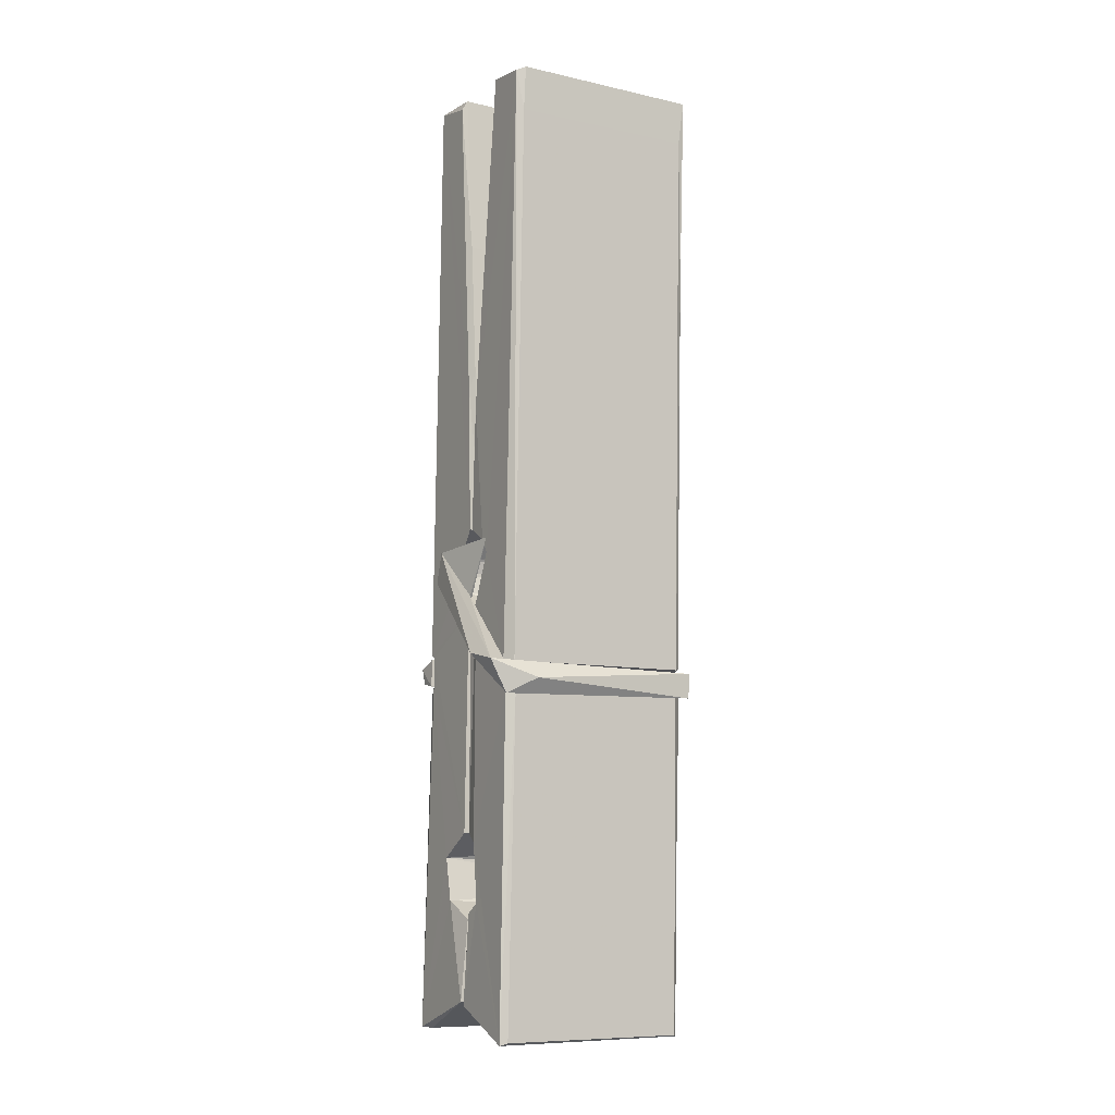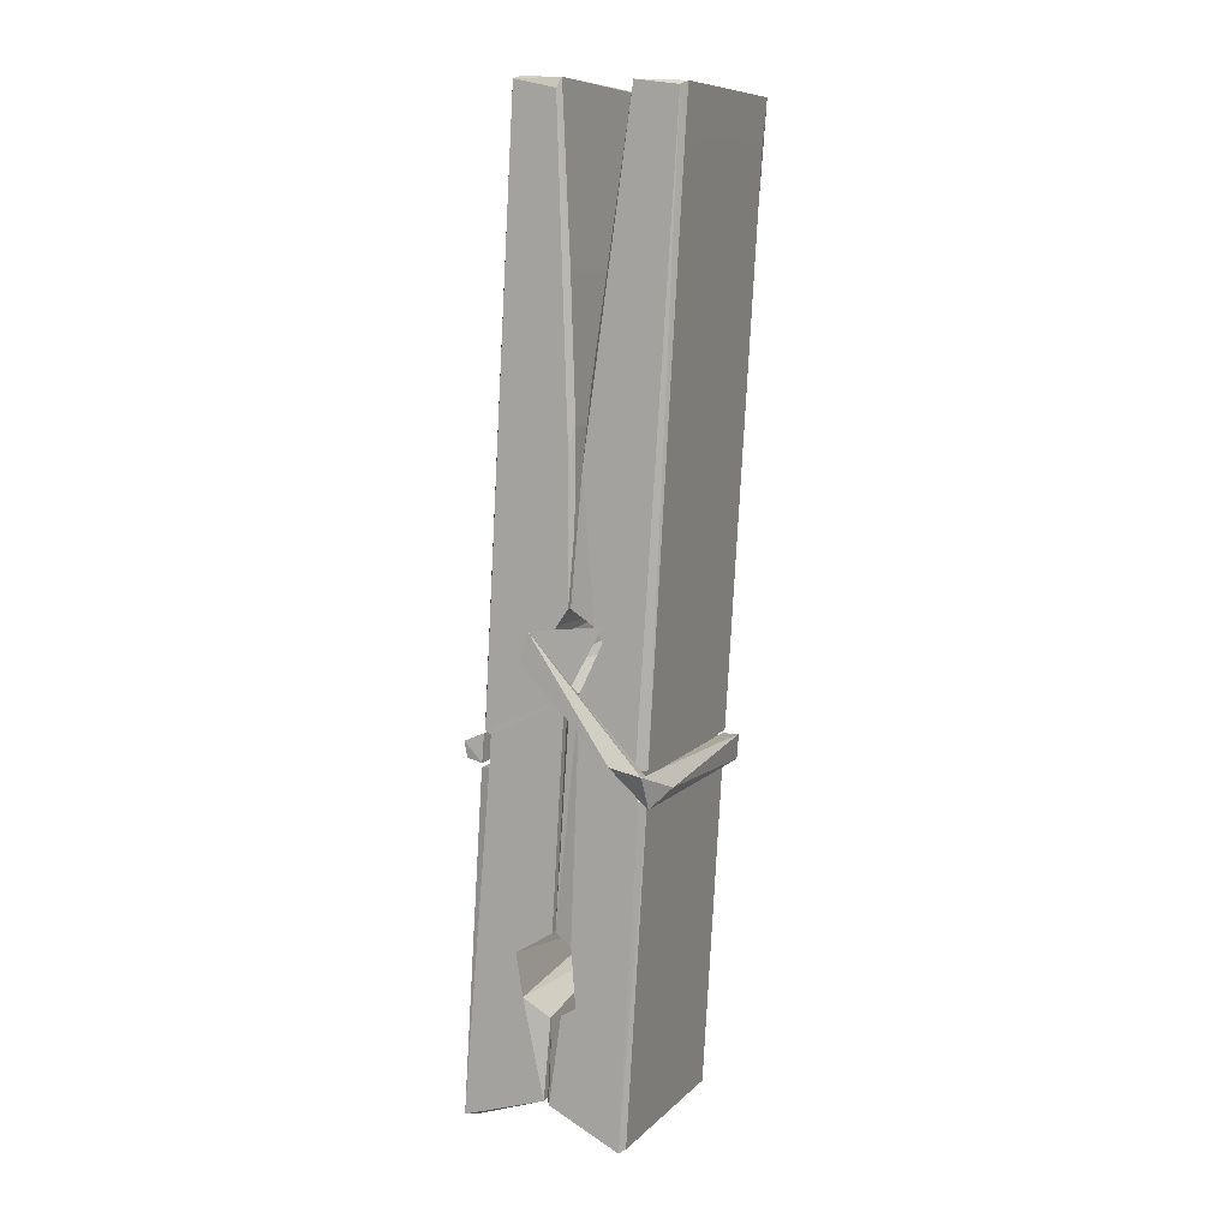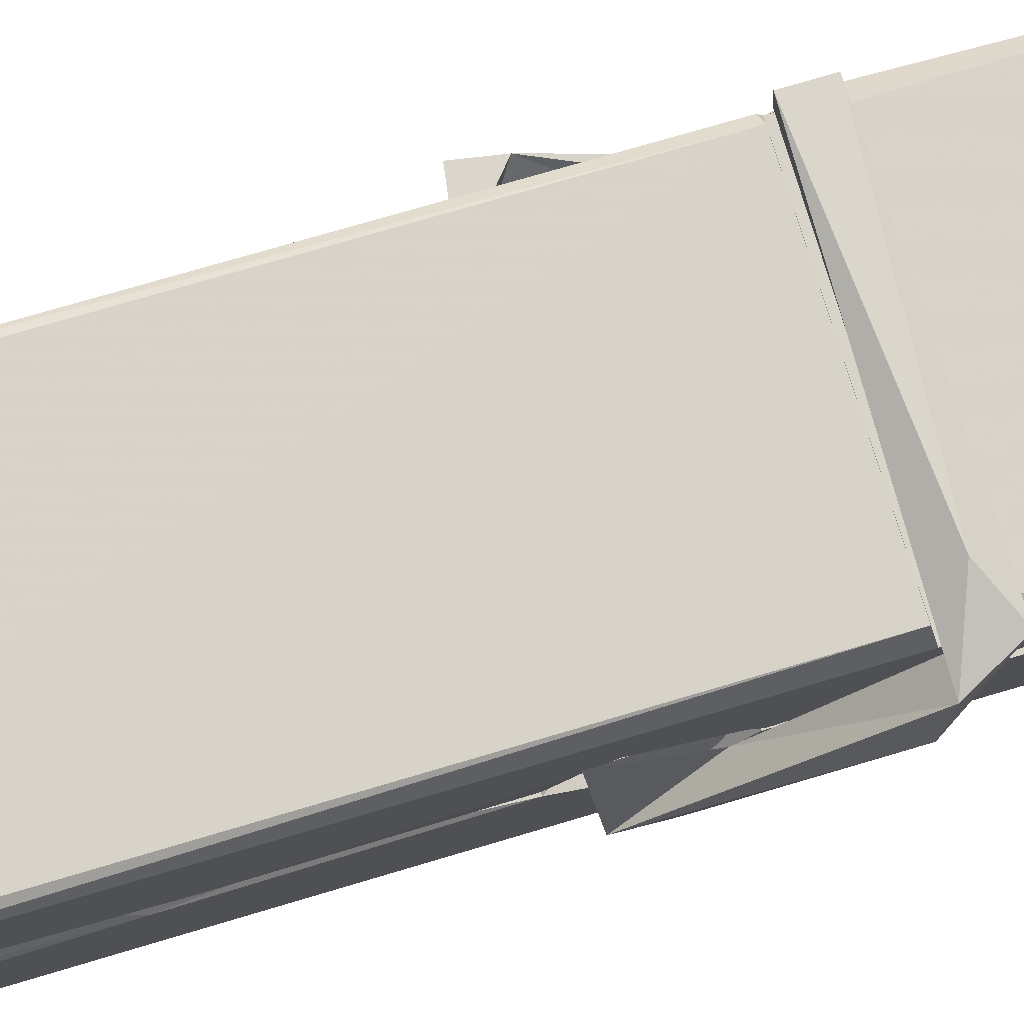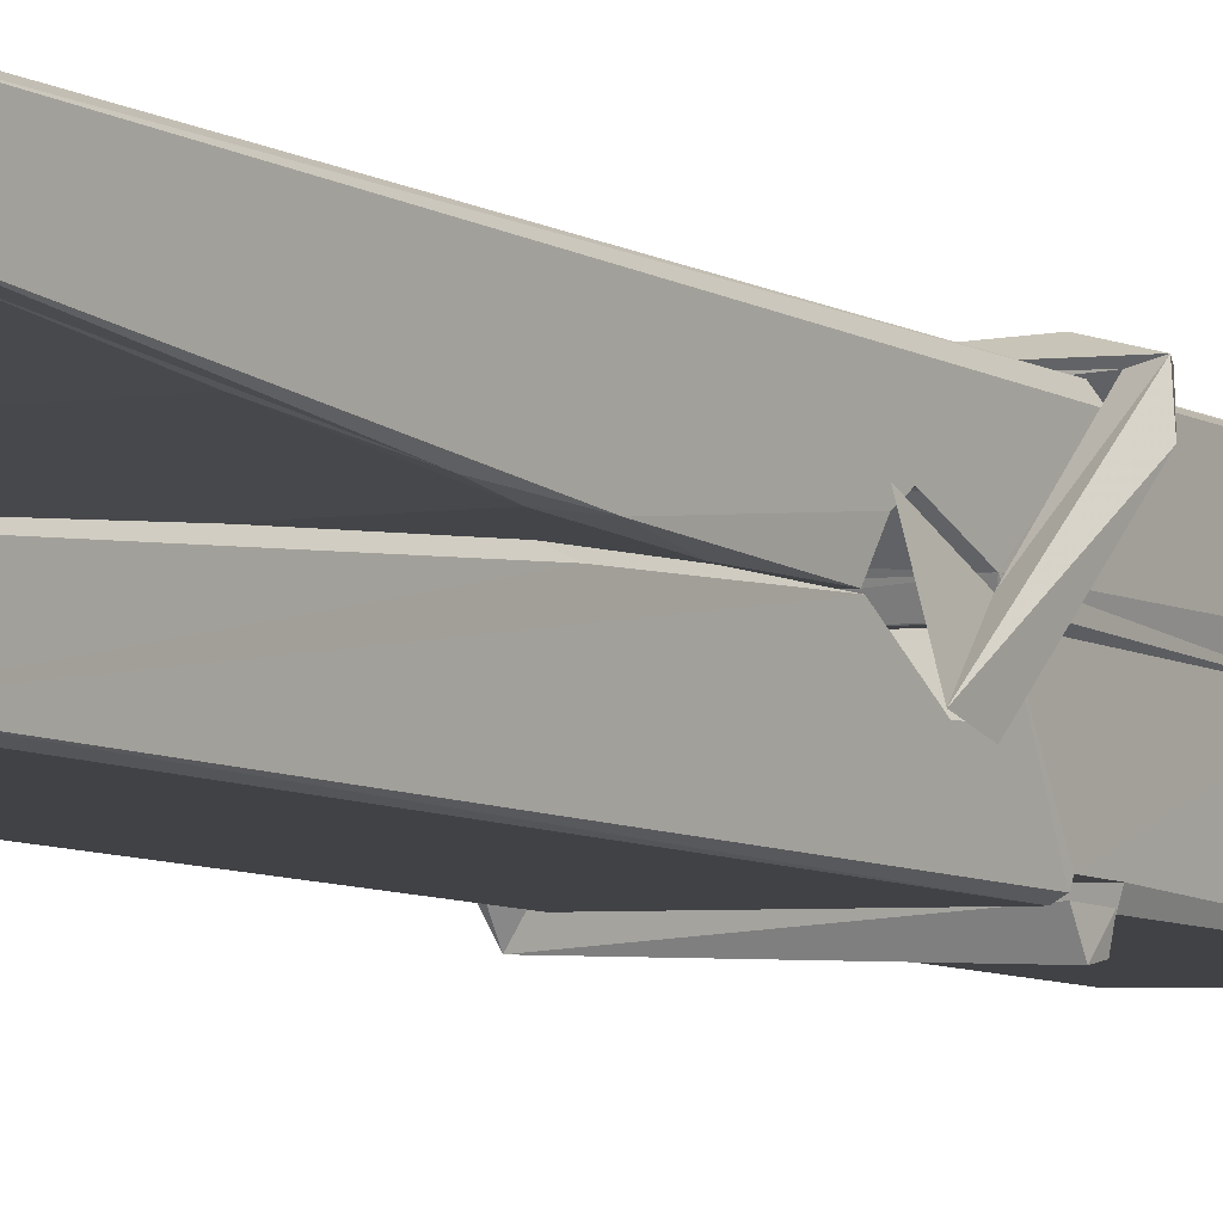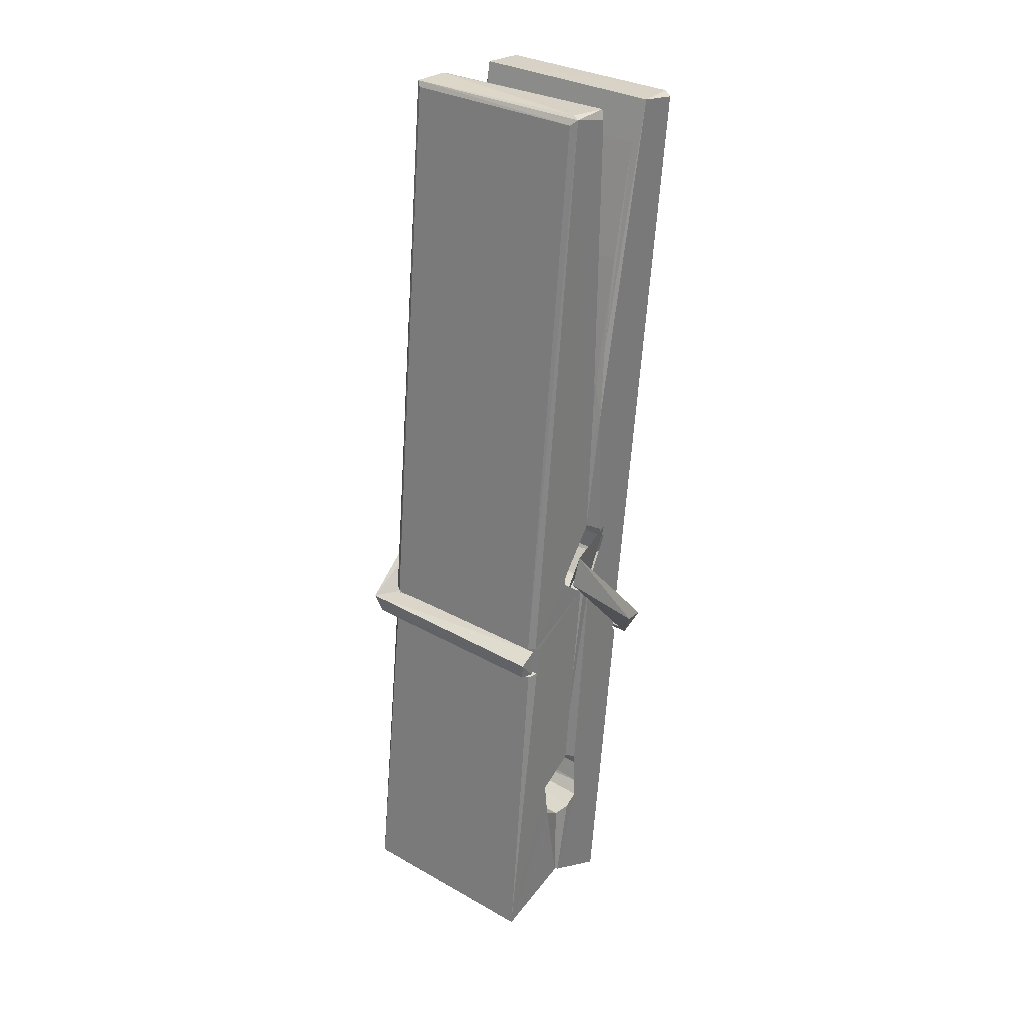
<metadata>
{"format":"obj","ext":"obj","renderer":"f3d","projection":"perspective","resolution":1024,"background":"white","views":[{"elev":-11.9,"azim":-30.5,"up":"+Y"},{"elev":7.4,"azim":-65.4,"up":"+Y"},{"elev":78.5,"azim":-105.6,"up":"+Z"},{"elev":-2.9,"azim":-144.6,"up":"+Z"},{"elev":29.0,"azim":-141.4,"up":"+Y"}]}
</metadata>
<code>
v 0.8852 -0.3656 -1.443
v 1.049 -0.3316 -1.502
v 0.887 -0.3333 -1.503
v 0.8908 -0.3298 -1.504
v 0.8735 0.2132 -1.459
v 0.8751 0.2924 -1.446
v 0.8727 0.3895 -1.429
v 0.8778 0.1818 -1.464
v 1.031 0.3904 -1.428
v 0.8717 0.3857 -1.386
v 0.8715 0.1528 -1.465
v 0.8648 0.4248 -1.422
v 1.045 -0.1971 -1.493
v 0.8782 -0.09142 -1.423
v 0.8758 -0.01389 -1.47
v 0.8821 -0.2632 -1.489
v 0.8822 -0.2562 -1.477
v 0.8811 -0.2082 -1.48
v 1.047 -0.2496 -1.475
v 1.041 -0.229 -1.468
v 0.8868 -0.2464 -1.47
v 1.04 0.01833 -1.45
v 1.036 0.03635 -1.455
v 0.8746 0.03678 -1.458
v 0.8753 0.04874 -1.477
v 1.038 0.05388 -1.478
v 0.8831 -0.06811 -1.418
v 1.025 0.3934 -1.43
v 1.028 0.4294 -1.423
v 1.032 0.1858 -1.465
v 1.04 -0.00339 -1.461
v 1.04 -0.01342 -1.481
v 1.041 -0.009597 -1.471
v 1.04 -0.1942 -1.496
v 1.047 -0.3292 -1.504
v 1.043 -0.3258 -1.505
v 1.046 -0.08498 -1.429
v 0.8853 -0.09138 -1.42
v 1.026 0.3903 -1.387
v 1.028 0.2964 -1.447
v 0.8759 0.006821 -1.45
v 0.8843 -0.1995 -1.495
v 0.8915 -0.2281 -1.467
v 1.047 -0.2617 -1.498
v 0.8797 0.1076 -1.473
v 1.034 0.1115 -1.474
v 0.8749 0.02516 -1.451
v 0.8652 0.4195 -1.387
v 0.8721 0.4226 -1.384
v 1.03 0.4267 -1.385
v 1.034 0.2669 -1.399
v 1.042 -0.06262 -1.423
v 1.043 -0.2646 -1.501
v 1.05 -0.361 -1.445
v 1.046 -0.36 -1.44
v 0.8905 -0.3635 -1.439
v 0.884 -0.3361 -1.501
v 1.036 0.172 -1.464
v 1.046 -0.2084 -1.476
v 0.8807 -0.0192 -1.482
v 1.035 -0.01544 -1.483
v 1.042 -0.06503 -1.427
v 0.876 -0.01985 -1.478
v 1.043 -0.08843 -1.426
v 1.038 -0.08741 -1.421
v 0.8872 -0.2687 -1.5
v 0.8775 -0.06932 -1.426
v 0.8781 -0.08931 -1.427
v 1.038 -0.06408 -1.419
v 0.8678 0.4292 -1.479
v 1.046 -0.33 -1.506
v 0.8744 0.1823 -1.472
v 0.8714 0.2937 -1.474
v 1.029 0.4259 -1.483
v 1.029 0.4315 -1.515
v 1.036 0.1731 -1.478
v 1.034 0.1865 -1.474
v 1.031 0.2985 -1.476
v 0.871 0.1687 -1.477
v 0.8806 -0.1996 -1.496
v 1.045 -0.1952 -1.497
v 1.047 -0.2542 -1.516
v 0.8807 -0.2179 -1.527
v 0.88 -0.07665 -1.554
v 1.045 -0.2044 -1.518
v 0.8786 0.01776 -1.511
v 1.036 0.04287 -1.501
v 0.8813 0.04118 -1.497
v 1.039 0.03021 -1.51
v 0.8741 0.04877 -1.478
v 0.8753 0.00045 -1.507
v 1.04 -0.001942 -1.503
v 1.04 0.009939 -1.51
v 1.036 0.05396 -1.479
v 0.8762 -0.01907 -1.483
v 0.8698 0.4248 -1.519
v 1.03 0.1863 -1.473
v 1.046 -0.2382 -1.528
v 1.036 -0.07258 -1.556
v 1.033 0.1381 -1.539
v 1.023 0.4288 -1.52
v 1.023 0.4344 -1.491
v 1.026 0.431 -1.48
v 1.027 0.2983 -1.476
v 0.8746 0.02927 -1.507
v 1.046 -0.2205 -1.529
v 0.8818 -0.2528 -1.521
v 0.8839 -0.3334 -1.505
v 0.8762 0.1076 -1.474
v 1.035 0.1117 -1.475
v 1.035 -0.04348 -1.553
v 0.864 0.4295 -1.516
v 0.8697 0.4316 -1.513
v 1.026 0.4334 -1.518
v 1.041 -0.04272 -1.549
v 1.042 -0.0747 -1.551
v 1.048 -0.348 -1.575
v 0.89 -0.3551 -1.566
v 0.8768 -0.07543 -1.546
v 0.8644 0.4214 -1.482
v 1.046 -0.3524 -1.572
v 0.8821 -0.04746 -1.552
v 0.8762 -0.04739 -1.549
v 1.04 -0.01448 -1.484
v 0.8762 -0.05006 -1.544
v 0.8871 -0.2679 -1.5
v 0.884 -0.3543 -1.574
v 1.041 -0.04583 -1.546
v 1.036 -0.07128 -1.547
v 0.8776 -0.04998 -1.551
v 1.042 -0.05167 -1.545
v 1.05 -0.06757 -1.562
v 0.8776 -0.07292 -1.553
v 1.064 -0.06375 -1.547
v 0.8781 -0.06979 -1.566
v 0.8764 -0.05677 -1.567
v 1.045 -0.08818 -1.412
v 1.044 -0.08309 -1.427
v 1.044 0.01741 -1.467
v 0.8586 -0.06867 -1.413
v 1.038 0.01392 -1.518
v 1.028 0.03139 -1.449
v 0.8823 -0.01661 -1.495
v 0.8743 0.03703 -1.451
v 0.8616 0.03224 -1.505
v 0.8622 0.008114 -1.514
v 0.853 -0.06206 -1.436
v 0.8731 -0.007775 -1.475
v 0.8972 -0.08236 -1.404
v 0.8733 -0.09525 -1.413
v 0.8712 -0.08222 -1.427
v 1.043 -0.06795 -1.424
v 0.8742 -0.07127 -1.416
v 1.044 -0.06781 -1.41
v 1.063 0.02661 -1.459
v 1.058 0.006847 -1.454
v 1.052 -0.06382 -1.539
v 1.056 -0.05266 -1.565
f 49 29 12
f 8 5 6
f 5 7 6
f 7 40 6
f 40 8 6
f 58 30 29
f 58 29 9
f 12 5 11
f 18 15 42
f 15 63 42
f 20 59 19
f 38 14 1
f 18 43 17
f 18 59 43
f 17 43 21
f 22 23 26
f 41 31 15
f 15 32 60
f 7 5 12
f 50 9 29
f 48 10 49
f 28 12 29
f 28 29 40
f 29 30 40
f 23 24 26
f 22 47 23
f 47 24 23
f 41 22 31
f 18 13 59
f 43 59 20
f 19 17 21
f 21 20 19
f 44 16 19
f 16 17 19
f 54 57 2
f 69 52 51
f 39 51 50
f 28 7 12
f 30 8 40
f 40 7 28
f 25 45 26
f 25 26 24
f 47 22 41
f 31 33 15
f 33 32 15
f 34 13 42
f 42 13 18
f 43 20 21
f 36 35 3
f 36 3 4
f 57 3 2
f 3 35 2
f 10 39 50
f 10 50 49
f 25 11 45
f 11 5 8
f 11 8 45
f 45 8 30
f 26 45 46
f 45 30 46
f 58 22 26
f 26 46 58
f 46 30 58
f 51 39 69
f 39 10 69
f 25 24 11
f 47 67 48
f 67 27 48
f 48 27 10
f 51 9 50
f 22 9 51
f 52 22 51
f 64 37 55
f 55 56 54
f 54 56 1
f 4 3 66
f 36 4 66
f 36 66 53
f 35 36 53
f 35 53 2
f 56 55 38
f 66 3 57
f 1 18 17
f 14 18 1
f 15 18 14
f 47 11 24
f 11 47 48
f 12 11 48
f 49 12 48
f 29 49 50
f 9 22 58
f 31 22 52
f 31 52 33
f 64 19 59
f 19 64 44
f 2 44 64
f 2 64 54
f 57 54 1
f 32 61 60
f 33 13 32
f 62 33 52
f 47 41 15
f 15 60 63
f 60 61 42
f 34 42 61
f 32 13 34
f 32 34 61
f 33 59 13
f 64 59 33
f 38 55 65
f 55 37 65
f 14 68 15
f 60 42 63
f 66 16 44
f 66 44 53
f 2 53 44
f 55 54 64
f 38 1 56
f 17 57 1
f 57 17 16
f 66 57 16
f 15 68 67
f 62 37 64
f 68 37 62
f 68 62 67
f 64 33 62
f 52 69 62
f 67 62 69
f 67 69 27
f 47 15 67
f 69 10 27
f 37 38 65
f 38 37 68
f 68 14 38
f 82 117 71
f 75 76 74
f 76 77 78
f 76 78 74
f 78 103 74
f 73 72 79
f 73 79 120
f 83 85 106
f 83 80 85
f 83 106 98
f 83 98 107
f 106 116 98
f 105 86 91
f 87 94 89
f 112 123 122
f 123 90 105
f 90 88 105
f 70 73 120
f 103 78 104
f 78 77 97
f 78 97 104
f 88 94 87
f 89 86 105
f 105 87 89
f 93 86 89
f 117 116 99
f 115 100 111
f 96 111 101
f 111 100 101
f 100 114 101
f 72 73 104
f 73 70 103
f 73 103 104
f 104 97 72
f 90 109 94
f 94 88 90
f 105 88 87
f 92 91 93
f 91 86 93
f 95 91 92
f 92 124 95
f 95 81 80
f 80 81 85
f 98 82 107
f 107 82 126
f 108 71 118
f 127 121 117
f 114 112 96
f 114 96 101
f 102 103 70
f 72 97 110
f 72 110 109
f 110 94 109
f 97 77 110
f 89 94 110
f 89 110 76
f 110 77 76
f 122 111 96
f 96 112 122
f 79 72 109
f 109 90 79
f 127 84 119
f 113 112 114
f 114 102 113
f 75 102 114
f 75 114 100
f 75 100 115
f 121 127 118
f 126 71 108
f 84 127 117
f 99 84 117
f 127 83 107
f 127 119 83
f 95 123 91
f 91 123 105
f 90 123 112
f 90 112 79
f 112 120 79
f 112 70 120
f 70 112 113
f 70 113 102
f 102 75 103
f 103 75 74
f 76 75 89
f 75 115 89
f 115 93 89
f 81 128 116
f 106 85 81
f 106 81 116
f 98 116 117
f 98 117 82
f 121 71 117
f 71 121 118
f 127 108 118
f 92 93 124
f 93 115 124
f 123 95 125
f 81 95 124
f 128 81 124
f 124 115 128
f 128 115 111
f 111 122 125
f 111 125 128
f 122 123 125
f 80 83 119
f 71 126 82
f 127 107 108
f 107 126 108
f 119 129 128
f 128 125 119
f 80 125 95
f 125 80 119
f 99 116 128
f 99 128 129
f 99 129 119
f 119 84 99
f 131 158 130
f 132 136 158
f 132 134 133
f 130 136 133
f 132 133 135
f 136 132 135
f 130 158 136
f 149 137 154
f 154 152 153
f 155 134 158
f 158 131 139
f 151 148 153
f 147 146 151
f 155 142 156
f 156 142 139
f 155 139 142
f 142 155 141
f 141 155 142
f 145 144 143
f 145 143 144
f 148 145 144
f 144 145 148
f 146 145 148
f 147 145 146
f 146 148 151
f 147 140 145
f 156 139 131
f 134 155 156
f 155 158 139
f 145 140 148
f 147 150 140
f 150 147 151
f 150 149 140
f 140 153 148
f 153 140 154
f 154 140 149
f 151 138 150
f 153 152 151
f 138 152 137
f 137 152 154
f 150 137 149
f 137 150 138
f 138 151 152
f 157 134 156
f 157 156 131
f 157 131 134
f 132 158 134
f 134 131 133
f 131 130 133
f 133 136 135
f 49 29 12
f 8 5 6
f 5 7 6
f 7 40 6
f 40 8 6
f 58 30 29
f 58 29 9
f 12 5 11
f 18 15 42
f 15 63 42
f 20 59 19
f 38 14 1
f 18 43 17
f 18 59 43
f 17 43 21
f 22 23 26
f 41 31 15
f 15 32 60
f 7 5 12
f 50 9 29
f 48 10 49
f 28 12 29
f 28 29 40
f 29 30 40
f 23 24 26
f 22 47 23
f 47 24 23
f 41 22 31
f 18 13 59
f 43 59 20
f 19 17 21
f 21 20 19
f 44 16 19
f 16 17 19
f 54 57 2
f 69 52 51
f 39 51 50
f 28 7 12
f 30 8 40
f 40 7 28
f 25 45 26
f 25 26 24
f 47 22 41
f 31 33 15
f 33 32 15
f 34 13 42
f 42 13 18
f 43 20 21
f 36 35 3
f 36 3 4
f 57 3 2
f 3 35 2
f 10 39 50
f 10 50 49
f 25 11 45
f 11 5 8
f 11 8 45
f 45 8 30
f 26 45 46
f 45 30 46
f 58 22 26
f 26 46 58
f 46 30 58
f 51 39 69
f 39 10 69
f 25 24 11
f 47 67 48
f 67 27 48
f 48 27 10
f 51 9 50
f 22 9 51
f 52 22 51
f 64 37 55
f 55 56 54
f 54 56 1
f 4 3 66
f 36 4 66
f 36 66 53
f 35 36 53
f 35 53 2
f 56 55 38
f 66 3 57
f 1 18 17
f 14 18 1
f 15 18 14
f 47 11 24
f 11 47 48
f 12 11 48
f 49 12 48
f 29 49 50
f 9 22 58
f 31 22 52
f 31 52 33
f 64 19 59
f 19 64 44
f 2 44 64
f 2 64 54
f 57 54 1
f 32 61 60
f 33 13 32
f 62 33 52
f 47 41 15
f 15 60 63
f 60 61 42
f 34 42 61
f 32 13 34
f 32 34 61
f 33 59 13
f 64 59 33
f 38 55 65
f 55 37 65
f 14 68 15
f 60 42 63
f 66 16 44
f 66 44 53
f 2 53 44
f 55 54 64
f 38 1 56
f 17 57 1
f 57 17 16
f 66 57 16
f 15 68 67
f 62 37 64
f 68 37 62
f 68 62 67
f 64 33 62
f 52 69 62
f 67 62 69
f 67 69 27
f 47 15 67
f 69 10 27
f 37 38 65
f 38 37 68
f 68 14 38
f 82 117 71
f 75 76 74
f 76 77 78
f 76 78 74
f 78 103 74
f 73 72 79
f 73 79 120
f 83 85 106
f 83 80 85
f 83 106 98
f 83 98 107
f 106 116 98
f 105 86 91
f 87 94 89
f 112 123 122
f 123 90 105
f 90 88 105
f 70 73 120
f 103 78 104
f 78 77 97
f 78 97 104
f 88 94 87
f 89 86 105
f 105 87 89
f 93 86 89
f 117 116 99
f 115 100 111
f 96 111 101
f 111 100 101
f 100 114 101
f 72 73 104
f 73 70 103
f 73 103 104
f 104 97 72
f 90 109 94
f 94 88 90
f 105 88 87
f 92 91 93
f 91 86 93
f 95 91 92
f 92 124 95
f 95 81 80
f 80 81 85
f 98 82 107
f 107 82 126
f 108 71 118
f 127 121 117
f 114 112 96
f 114 96 101
f 102 103 70
f 72 97 110
f 72 110 109
f 110 94 109
f 97 77 110
f 89 94 110
f 89 110 76
f 110 77 76
f 122 111 96
f 96 112 122
f 79 72 109
f 109 90 79
f 127 84 119
f 113 112 114
f 114 102 113
f 75 102 114
f 75 114 100
f 75 100 115
f 121 127 118
f 126 71 108
f 84 127 117
f 99 84 117
f 127 83 107
f 127 119 83
f 95 123 91
f 91 123 105
f 90 123 112
f 90 112 79
f 112 120 79
f 112 70 120
f 70 112 113
f 70 113 102
f 102 75 103
f 103 75 74
f 76 75 89
f 75 115 89
f 115 93 89
f 81 128 116
f 106 85 81
f 106 81 116
f 98 116 117
f 98 117 82
f 121 71 117
f 71 121 118
f 127 108 118
f 92 93 124
f 93 115 124
f 123 95 125
f 81 95 124
f 128 81 124
f 124 115 128
f 128 115 111
f 111 122 125
f 111 125 128
f 122 123 125
f 80 83 119
f 71 126 82
f 127 107 108
f 107 126 108
f 119 129 128
f 128 125 119
f 80 125 95
f 125 80 119
f 99 116 128
f 99 128 129
f 99 129 119
f 119 84 99
f 131 158 130
f 132 136 158
f 132 134 133
f 130 136 133
f 132 133 135
f 136 132 135
f 130 158 136
f 149 137 154
f 154 152 153
f 155 134 158
f 158 131 139
f 151 148 153
f 147 146 151
f 155 142 156
f 156 142 139
f 155 139 142
f 142 155 141
f 141 155 142
f 145 144 143
f 145 143 144
f 148 145 144
f 144 145 148
f 146 145 148
f 147 145 146
f 146 148 151
f 147 140 145
f 156 139 131
f 134 155 156
f 155 158 139
f 145 140 148
f 147 150 140
f 150 147 151
f 150 149 140
f 140 153 148
f 153 140 154
f 154 140 149
f 151 138 150
f 153 152 151
f 138 152 137
f 137 152 154
f 150 137 149
f 137 150 138
f 138 151 152
f 157 134 156
f 157 156 131
f 157 131 134
f 132 158 134
f 134 131 133
f 131 130 133
f 133 136 135

</code>
